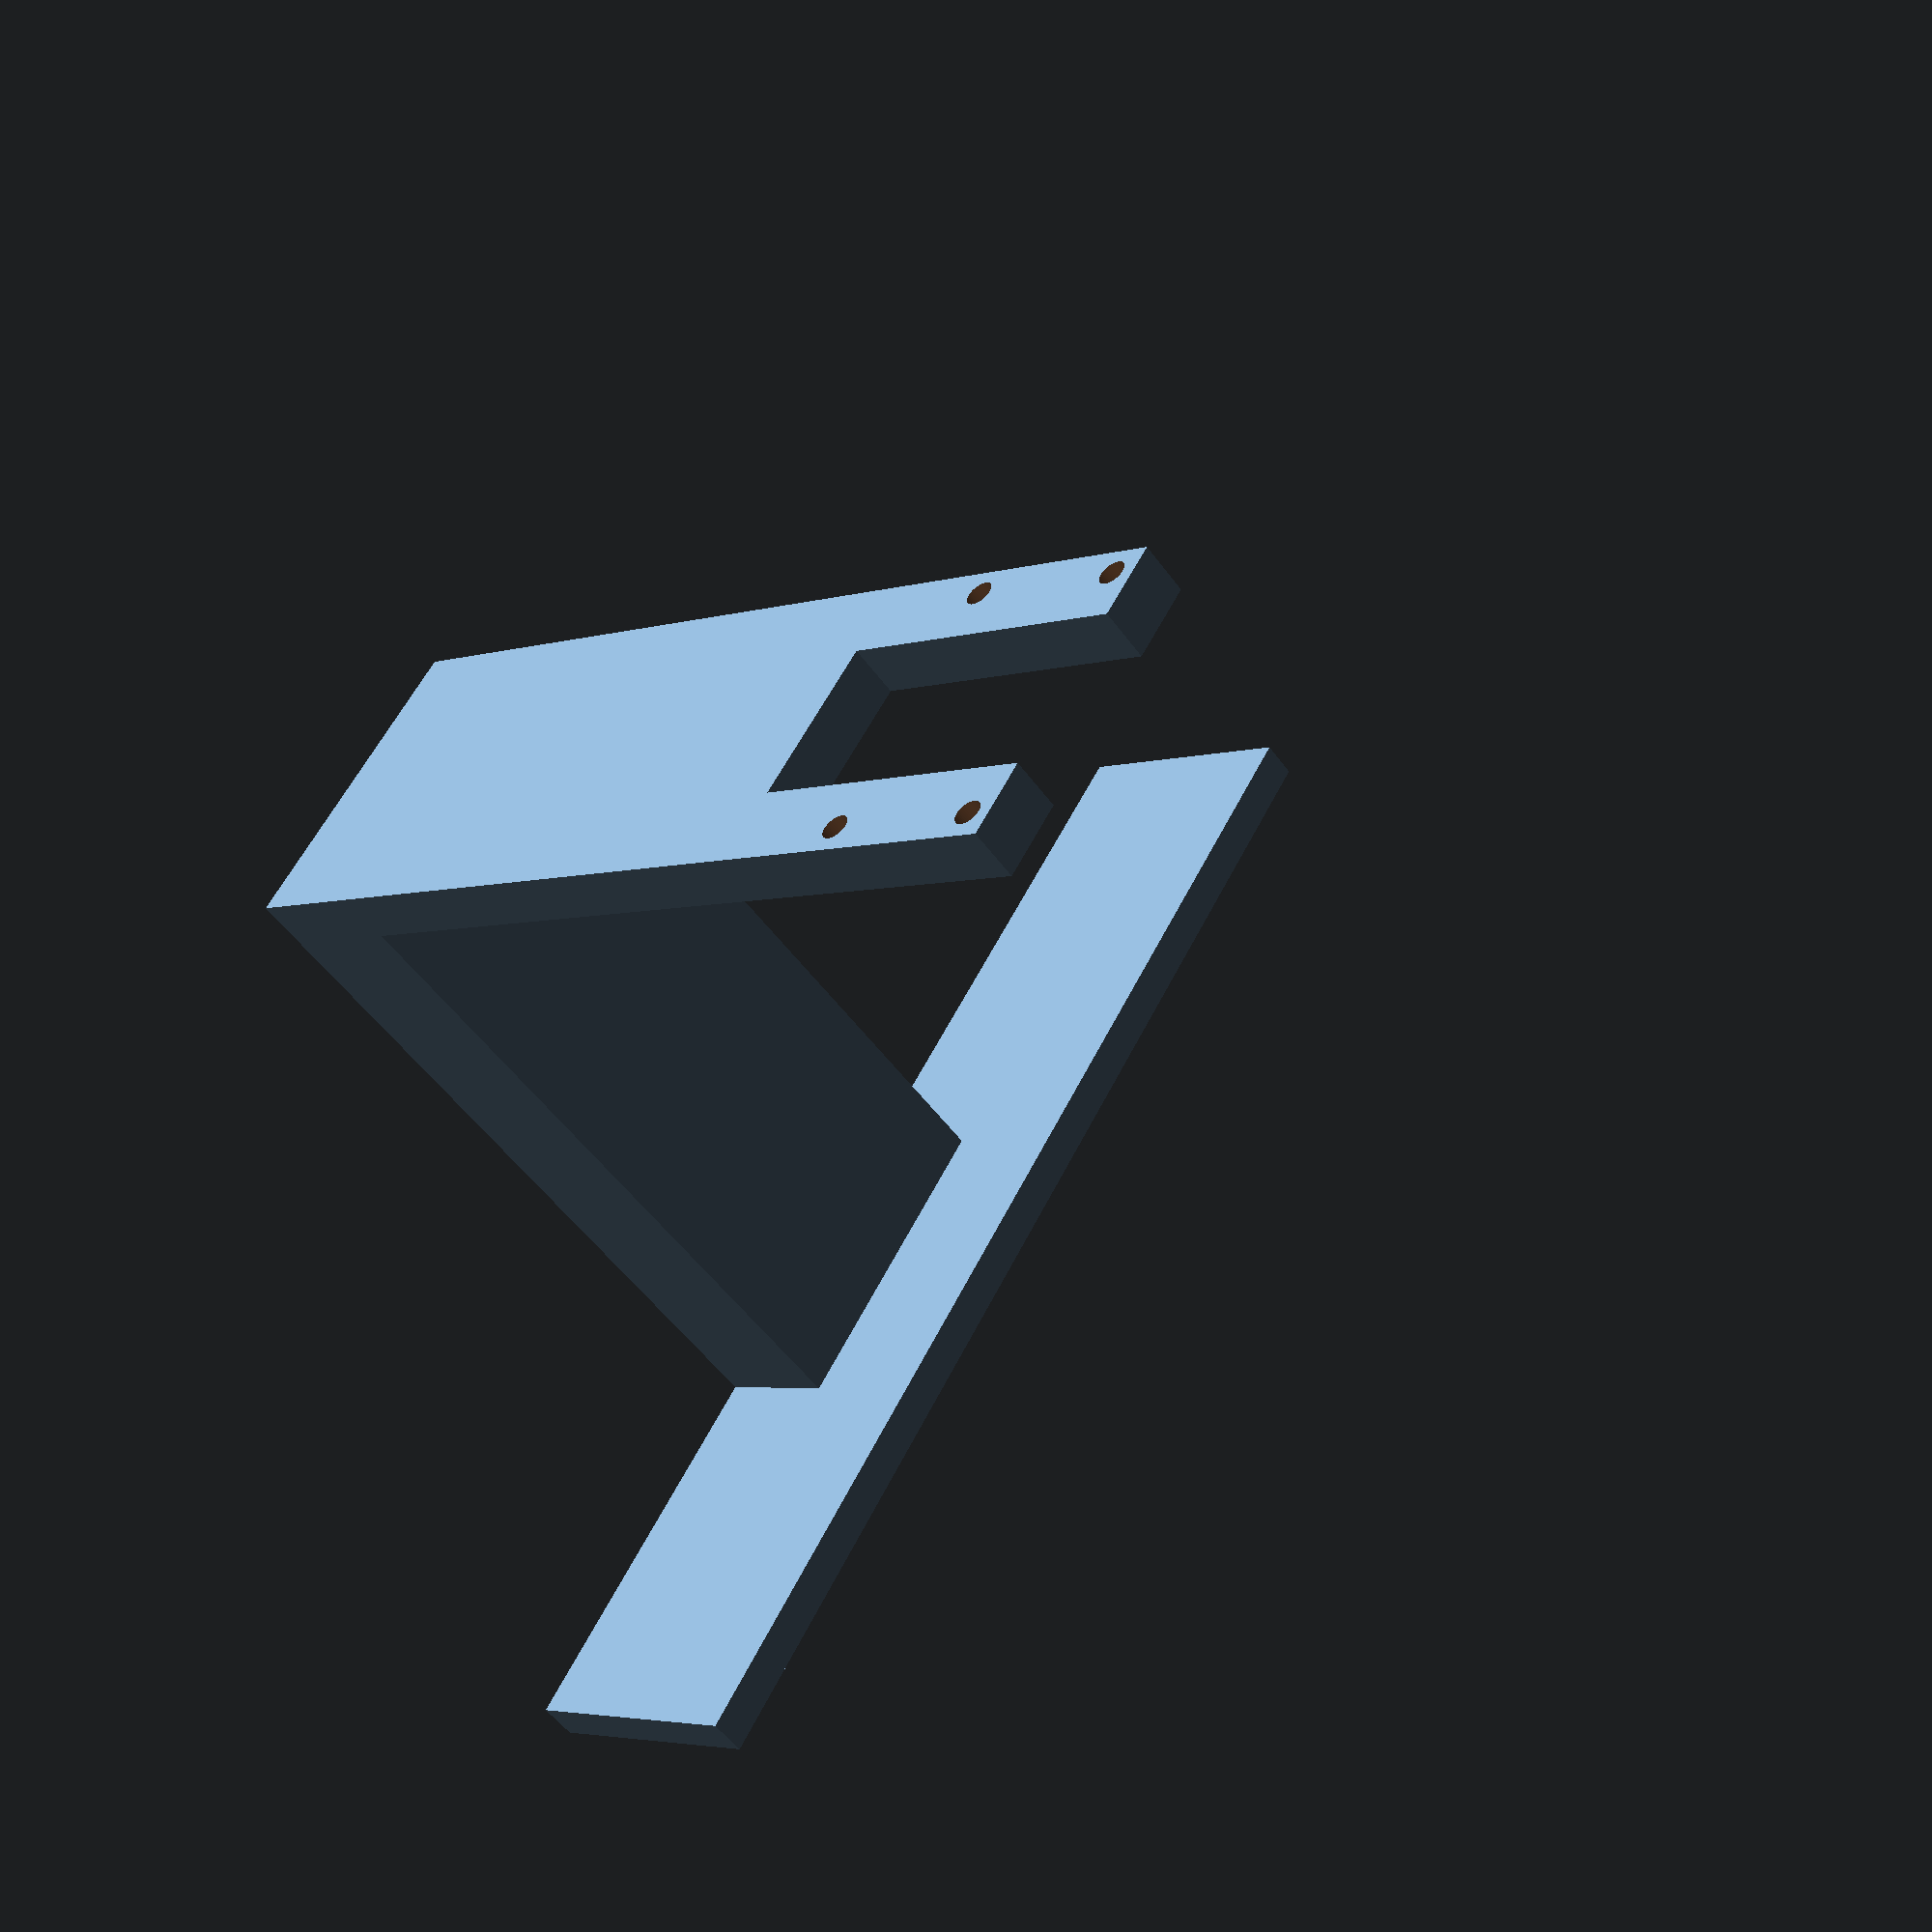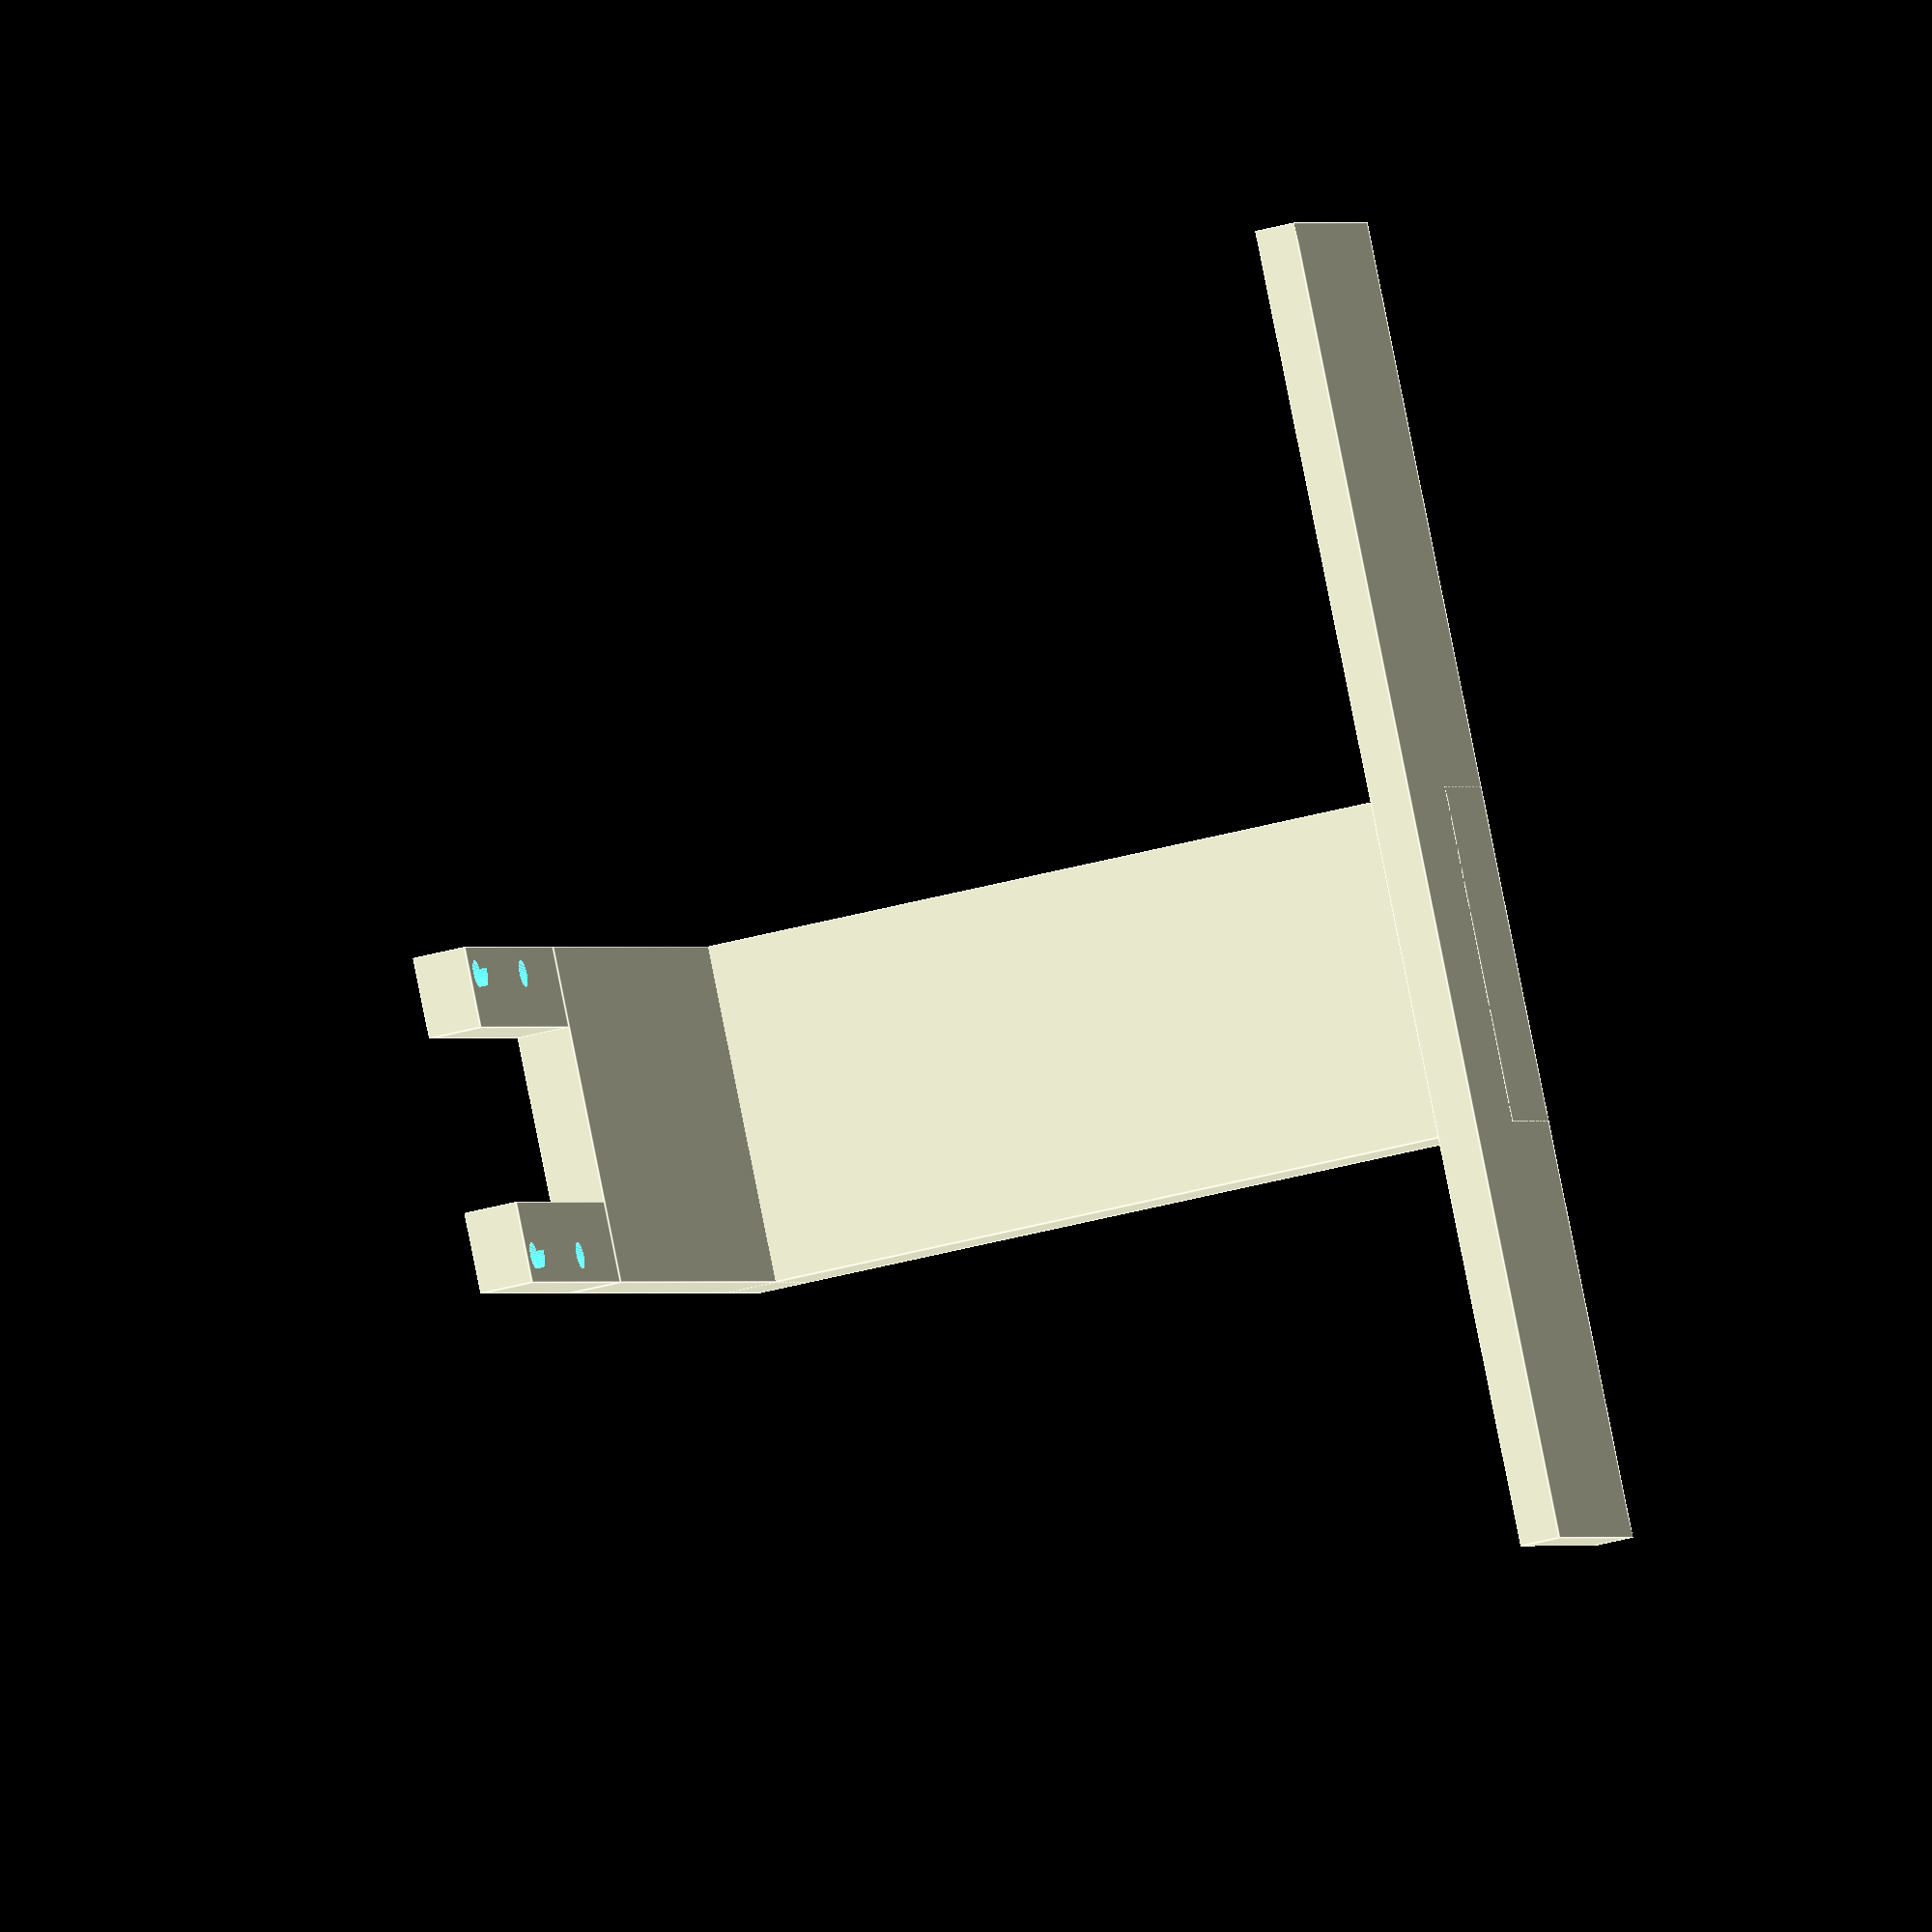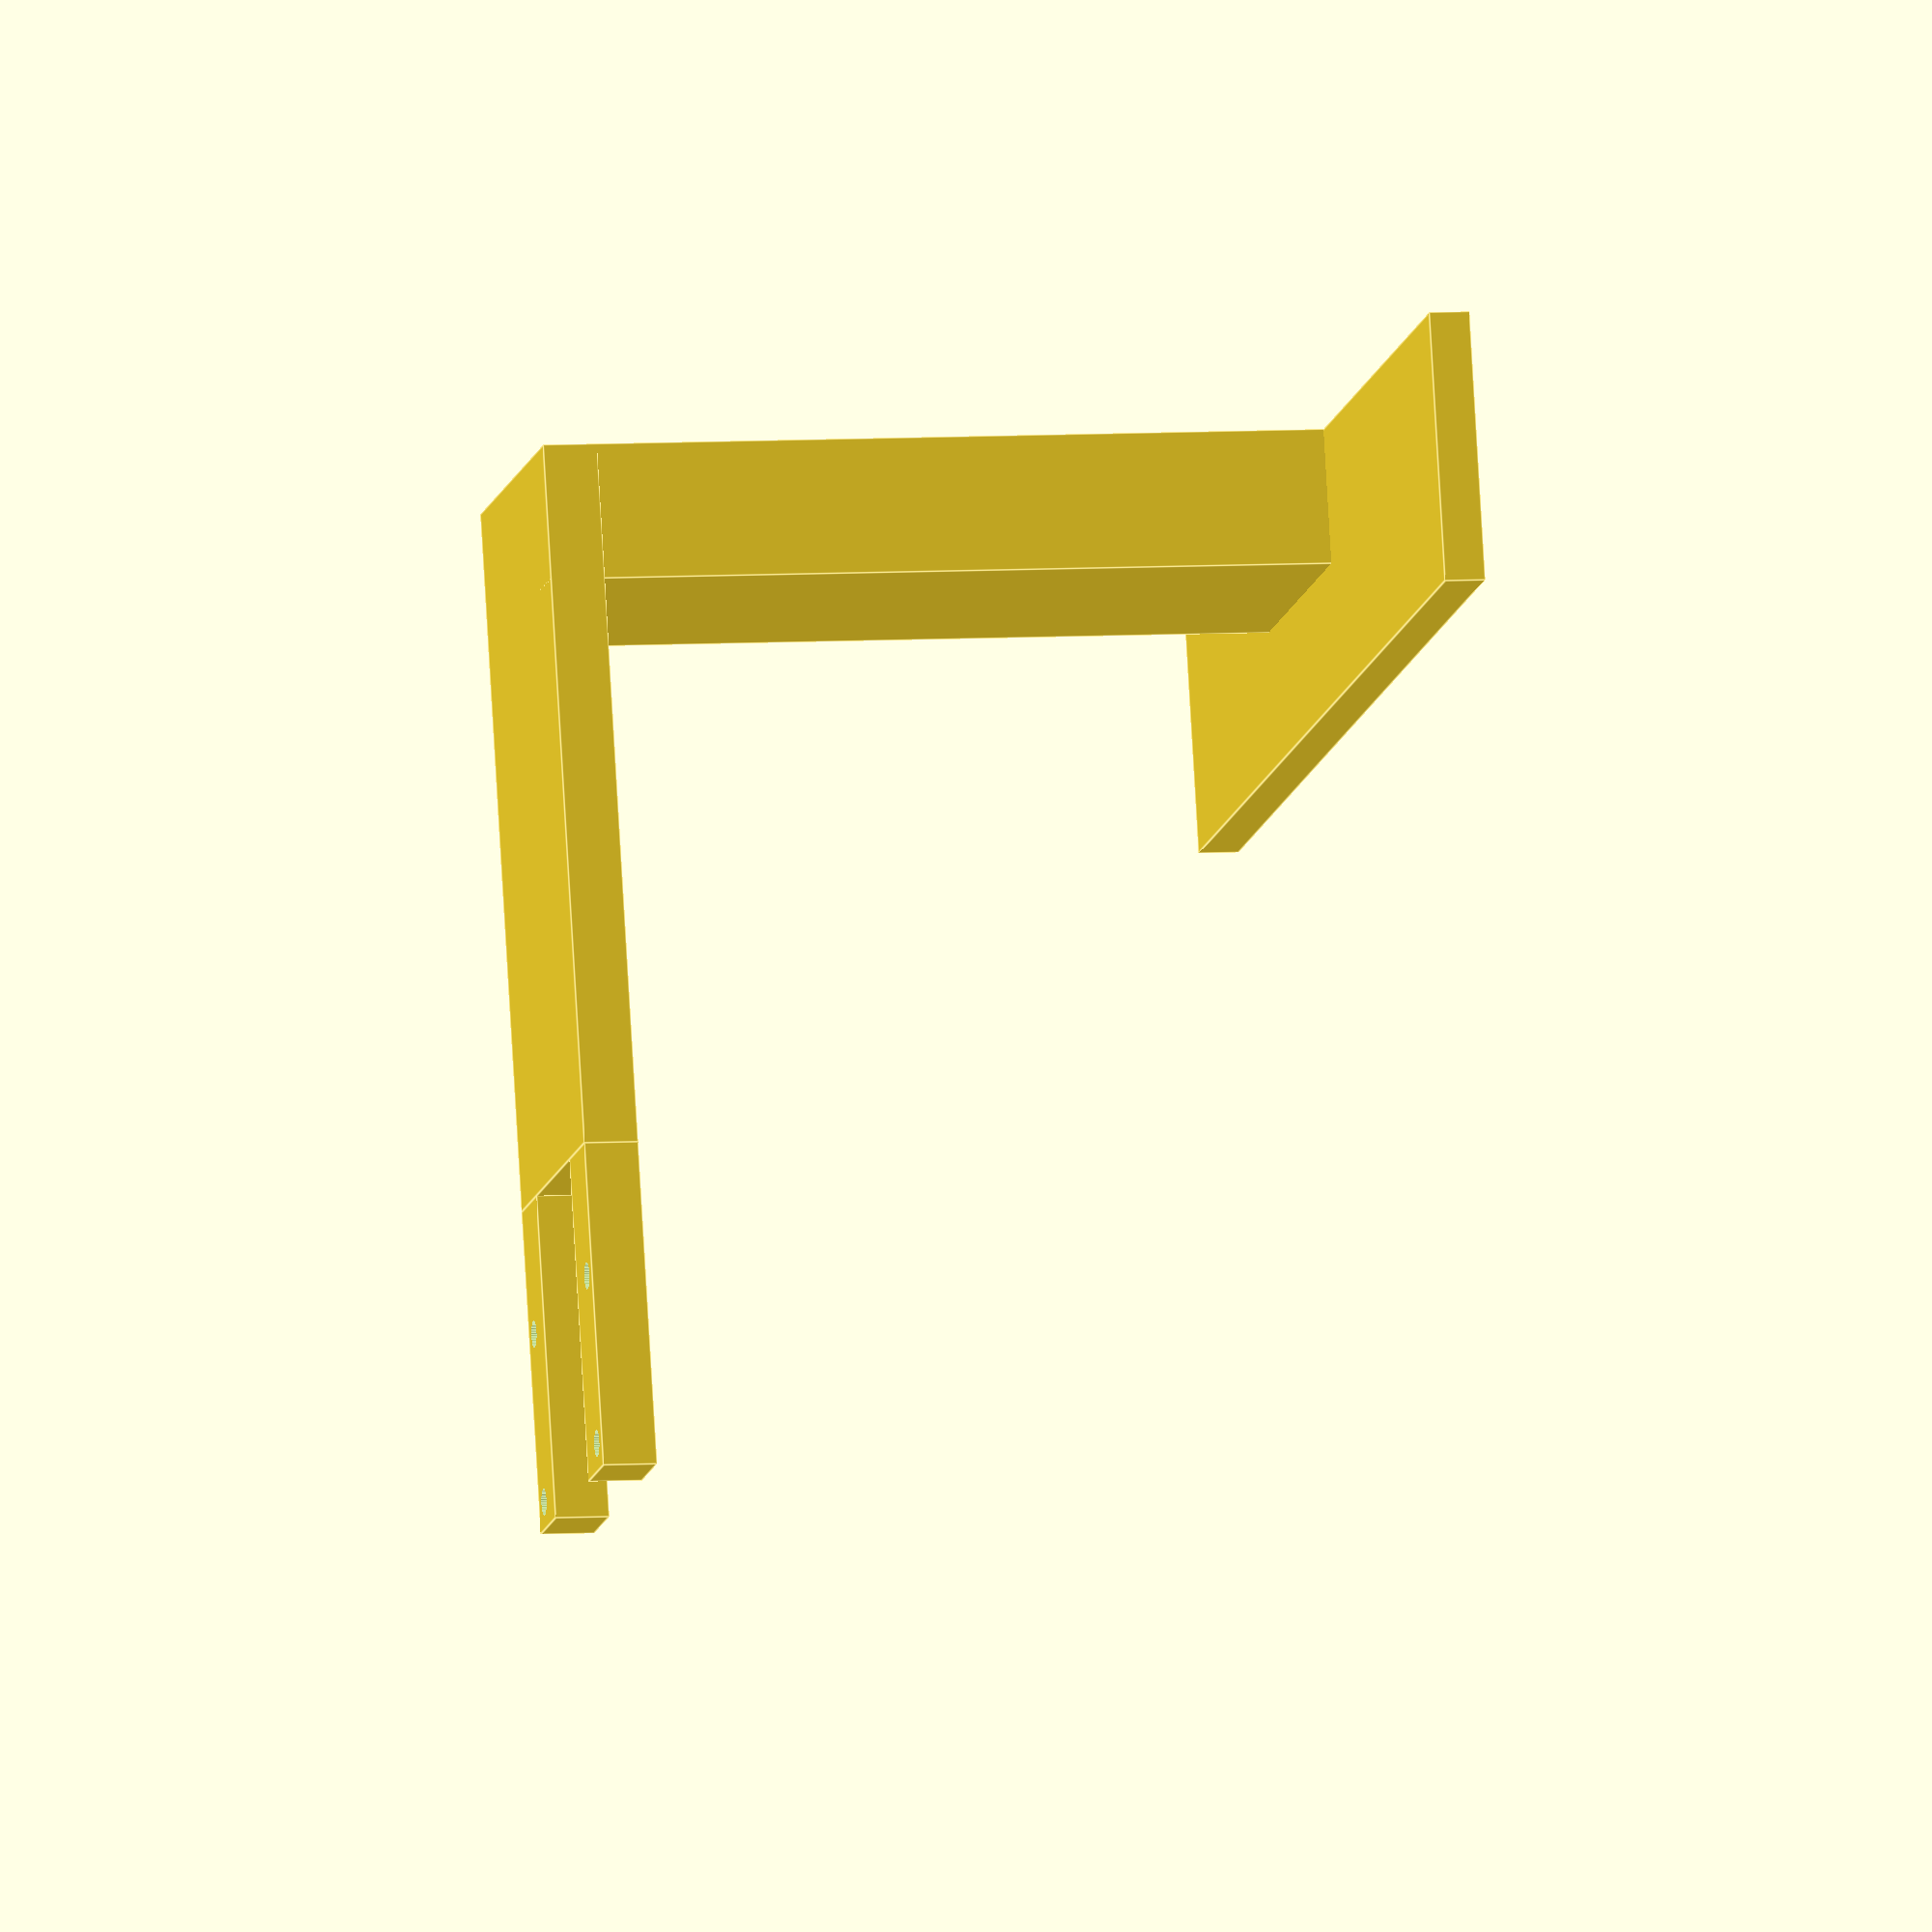
<openscad>

board_width = 98;

cam_x = 52;
cam_y = 31;
cam_z = 61;

arm_zl = 4;
mount_yl = 6;

// make the base
cube([20, board_width, 3]);

translate ([0, cam_y, 0]) {
    // vertical arm coming from base
    cube([10, cam_yl, cam_z]);

    translate([0,0, cam_z - arm_zl]) {
        // horizontal arm from vertical arm
        cube([cam_x, cam_yl, arm_zl]);

        translate([cam_x, 0, 0]) {
            mount();
        }
    }
}

// from https://www.raspberrypi-spy.co.uk/2013/05/pi-camera-module-mechanical-dimensions/
cam_zl = 1.07; // thickness
cam_yl = 25;   // across the port
cam_xl = 24;   // portside to far edge

module cam_holes(hole_thickness = 2) {
    translate([9.5,2]) {
        circle(diameter=hole_thickness, $fn = 50);
        translate([   0, 21]) circle(diameter=hole_thickness, $fn = 50);
        translate([12.5, 21]) circle(diameter=hole_thickness, $fn = 50);
        translate([12.5,  0]) circle(diameter=hole_thickness, $fn = 50);
    }
}

module mount() {
    difference() {
        union() {
            cube([cam_xl, mount_yl, arm_zl]);
            translate([0, cam_yl - mount_yl, 0])
                cube([cam_xl, mount_yl, arm_zl]);
        }
        translate([0,0,-0.5])
            linear_extrude(height=arm_zl+1)
            cam_holes();
    }
}

</openscad>
<views>
elev=232.7 azim=213.0 roll=145.0 proj=p view=solid
elev=37.9 azim=36.3 roll=109.5 proj=o view=edges
elev=174.1 azim=252.5 roll=101.1 proj=o view=edges
</views>
